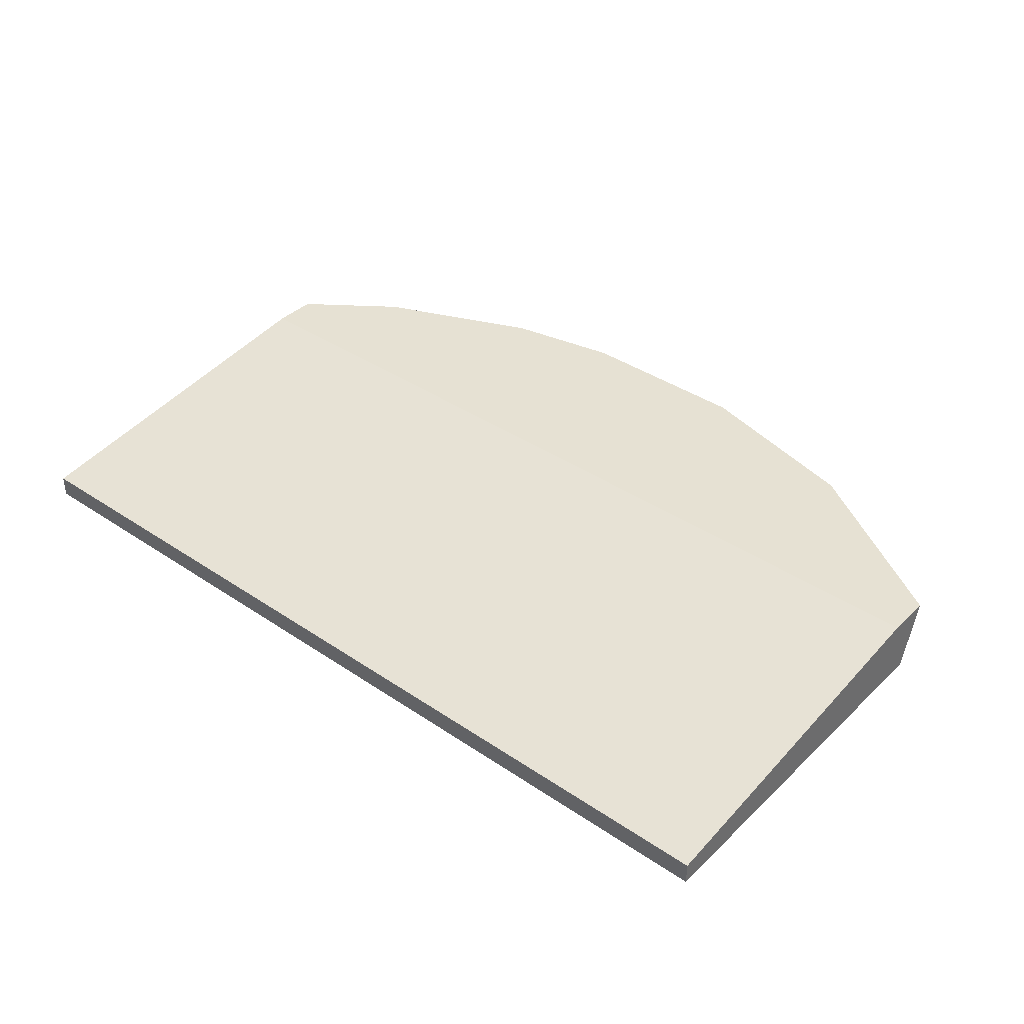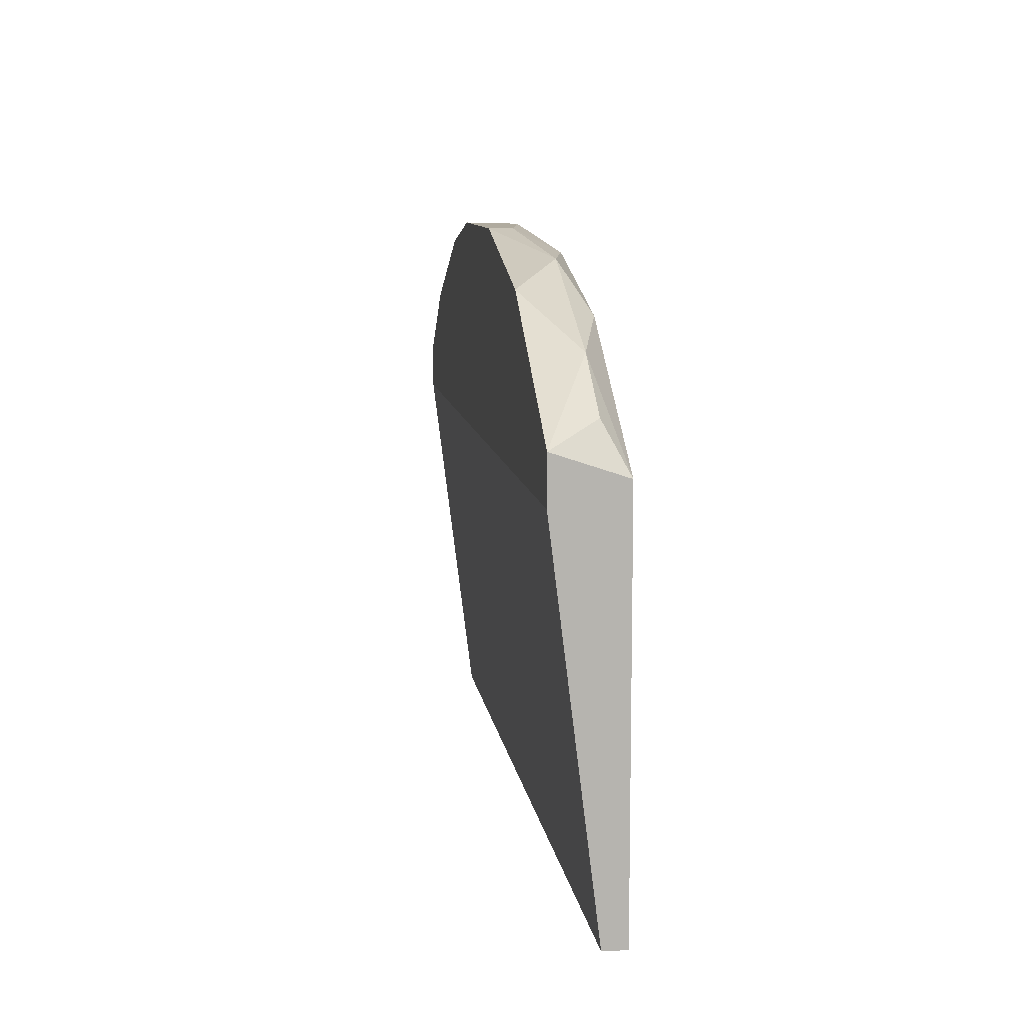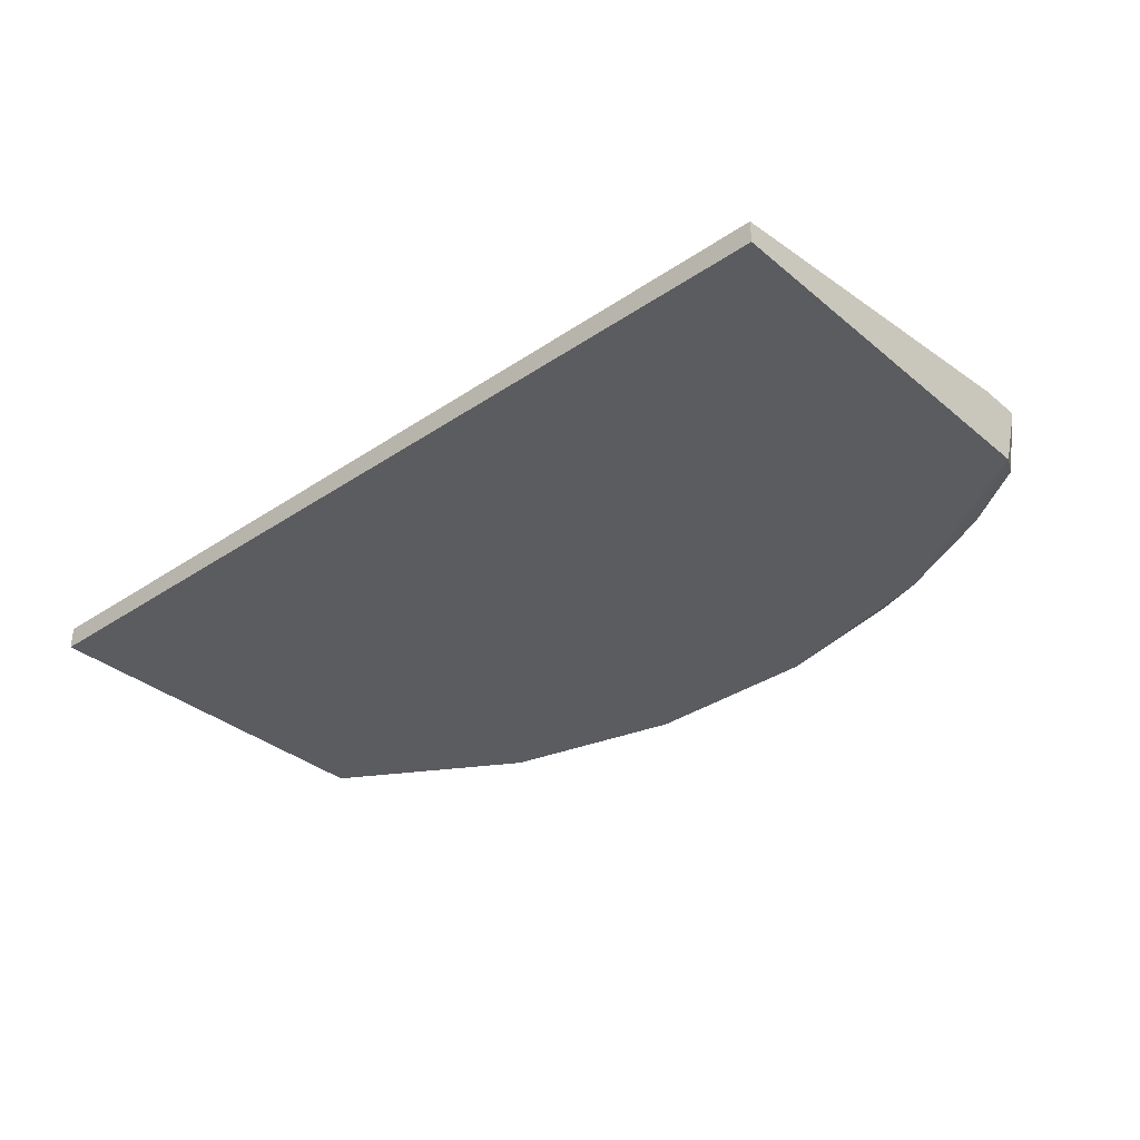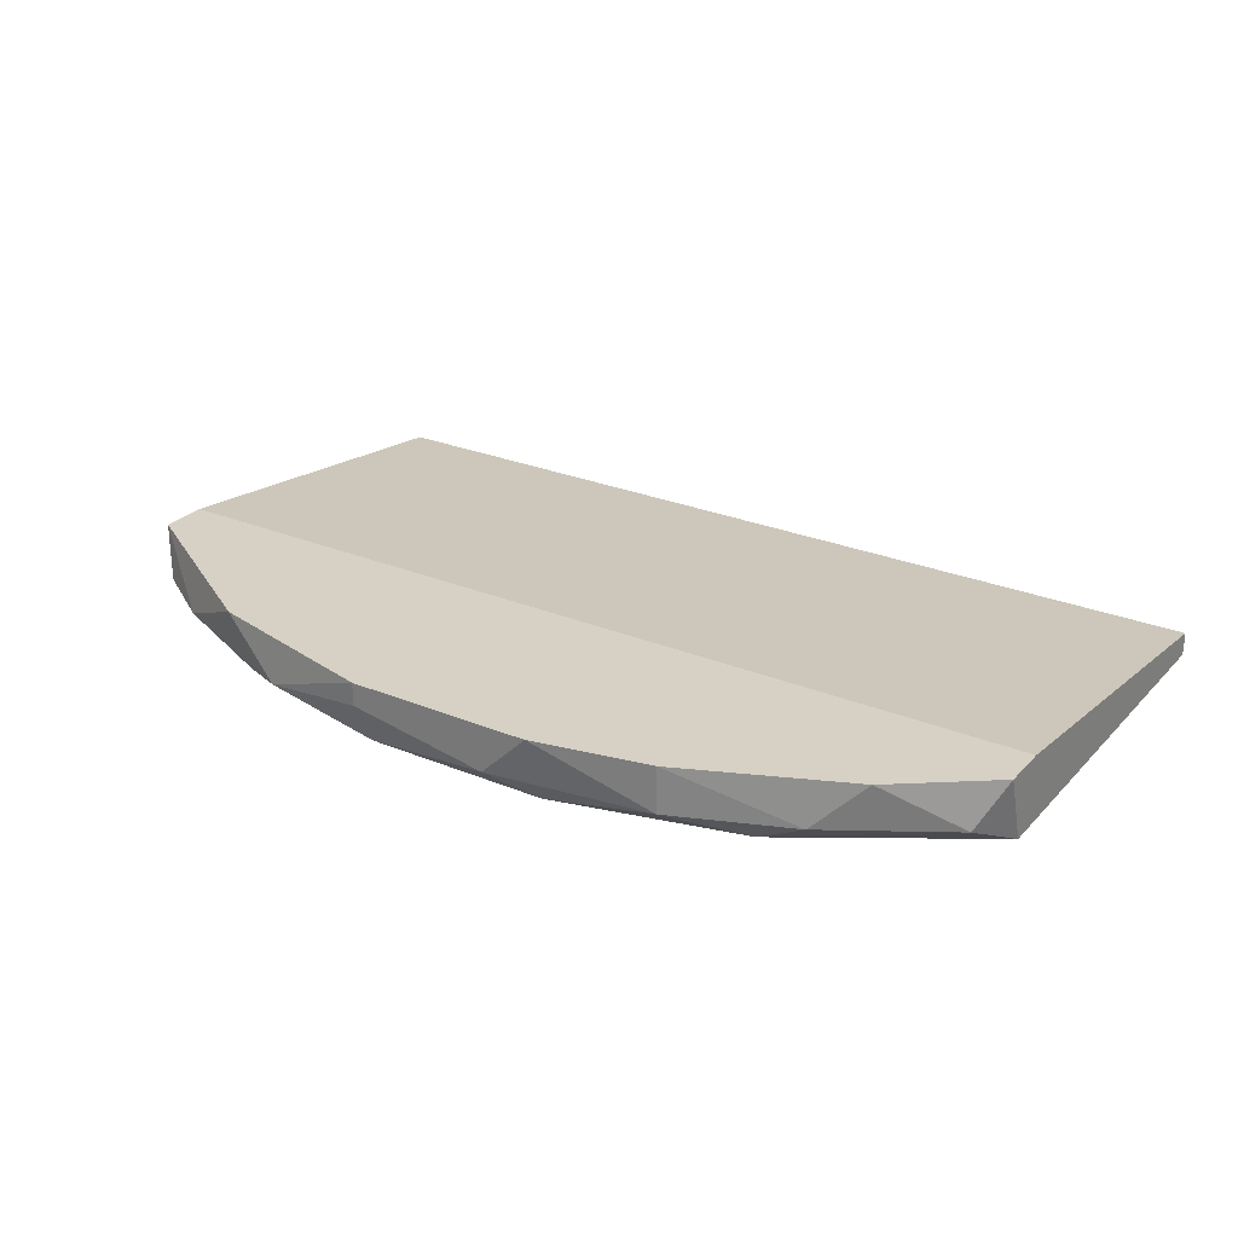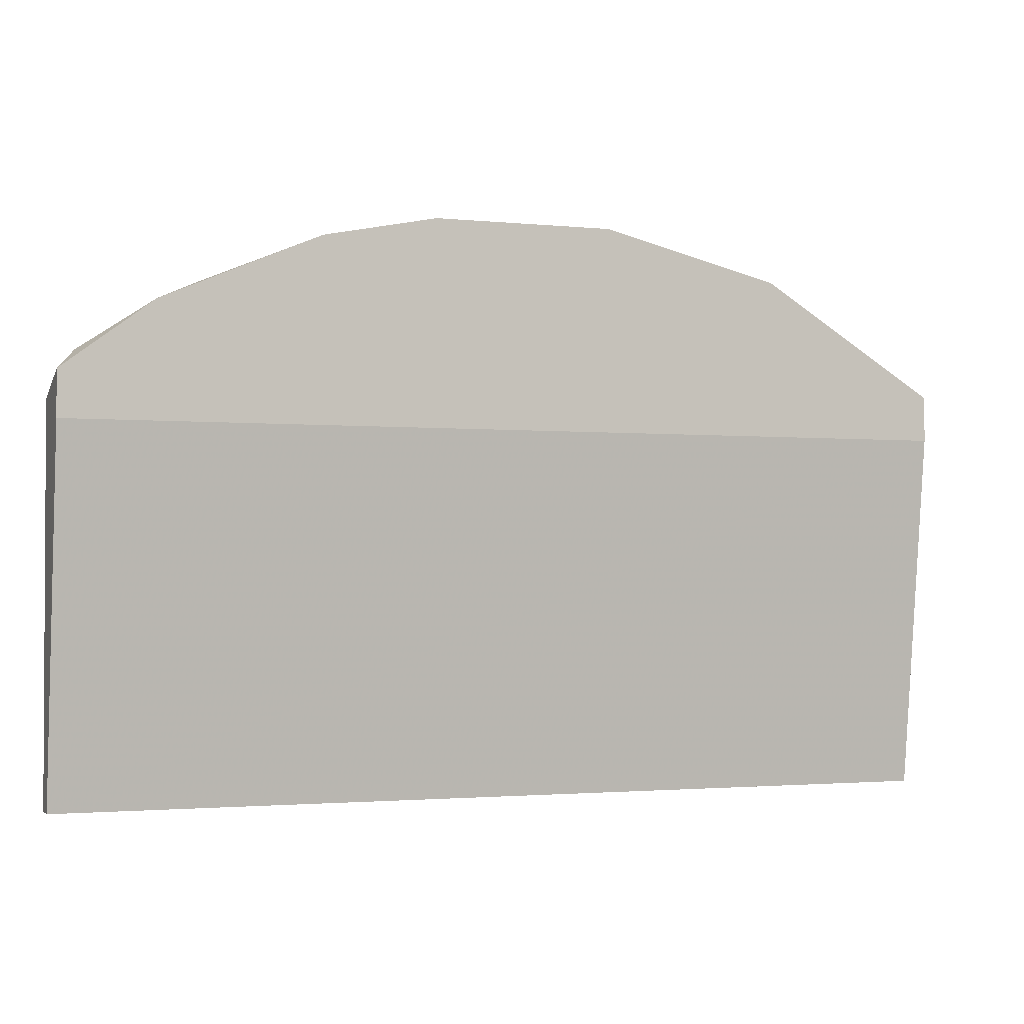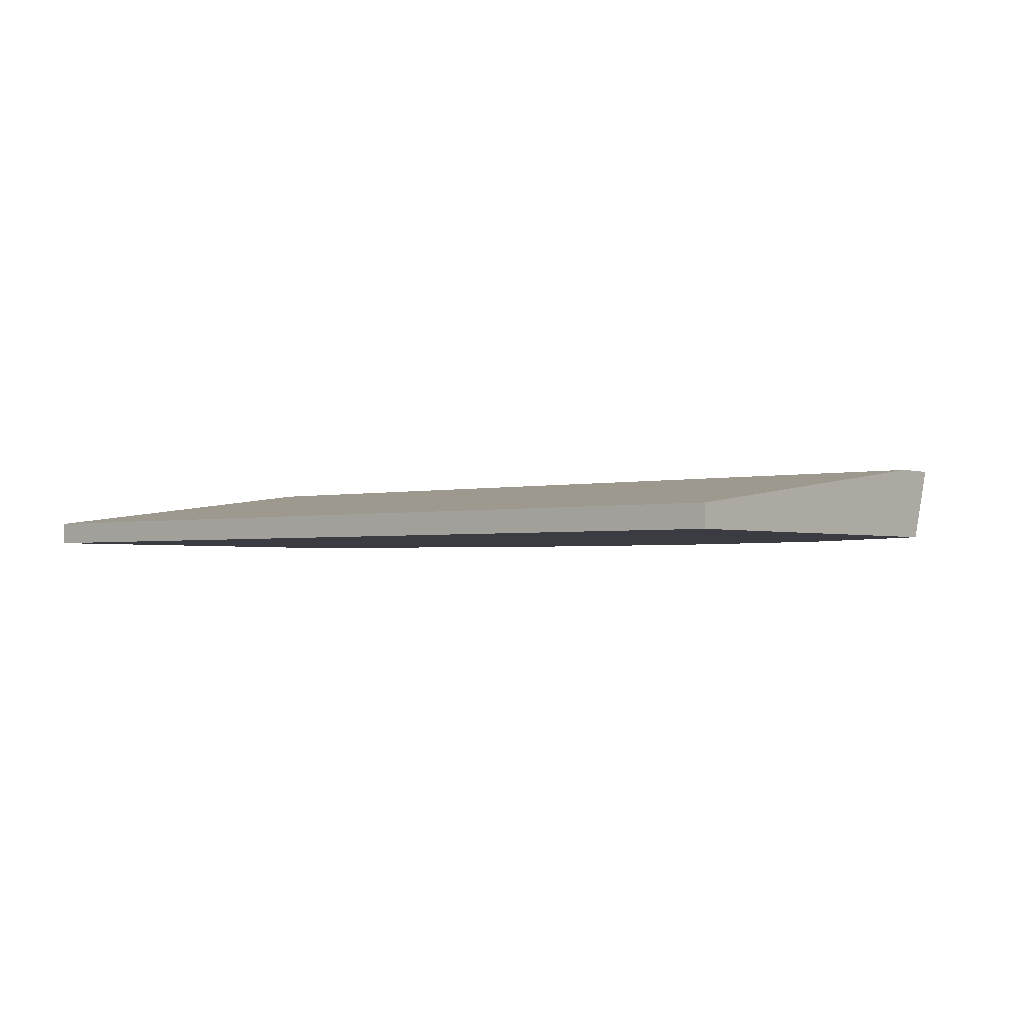
<metadata>
{"format":"obj","ext":"obj","renderer":"f3d","projection":"perspective","resolution":1024,"background":"white","views":[{"elev":38.8,"azim":-139.7,"up":"+Y"},{"elev":9.7,"azim":-97.7,"up":"+Z"},{"elev":-34.7,"azim":-137.9,"up":"+Y"},{"elev":26.8,"azim":32.8,"up":"+Y"},{"elev":-1.8,"azim":159.6,"up":"+Z"},{"elev":-2.2,"azim":-140.1,"up":"+Y"}]}
</metadata>
<code>
v 0.1362 -0.5639 0.8068
v -0.493 -0.6426 0.1513
v -0.493 -0.6426 0.597
v 0.5558 -0.6426 0.1513
v -0.493 -0.5639 0.5708
v 0.3459 -0.6426 0.728
v 0.5558 -0.5639 0.5708
v 0.5558 -0.6164 0.1513
v -0.493 -0.6164 0.1513
v -0.2047 -0.6164 0.7805
v 0.5558 -0.6426 0.597
v -0.2832 -0.5639 0.7543
v -0.07345 -0.6426 0.7805
v 0.4508 -0.5639 0.7018
v 0.2674 -0.6164 0.7805
v -0.4667 -0.6164 0.6494
v -0.07345 -0.5902 0.8068
v 0.5295 -0.6164 0.6494
v -0.493 -0.5639 0.6232
v 0.08372 -0.6164 0.8068
v -0.2832 -0.6426 0.728
v 0.1362 -0.6426 0.7805
v 0.5558 -0.5639 0.6232
v -0.07345 -0.5639 0.8068
v -0.3881 -0.6164 0.7018
v 0.2674 -0.5639 0.7805
v 0.3984 -0.6164 0.728
f 14 26 27
f 3 2 4
f 2 3 5
f 3 4 6
f 5 1 7
f 5 7 8
f 4 2 8
f 7 4 8
f 2 5 9
f 5 8 9
f 8 2 9
f 6 4 11
f 4 7 11
f 1 5 12
f 3 6 13
f 7 1 14
f 10 13 17
f 6 11 18
f 5 3 19
f 12 5 19
f 3 16 19
f 15 1 20
f 1 17 20
f 17 13 20
f 3 13 21
f 13 10 21
f 13 6 22
f 6 15 22
f 20 13 22
f 15 20 22
f 11 7 23
f 7 14 23
f 18 11 23
f 14 18 23
f 1 12 24
f 12 10 24
f 17 1 24
f 10 17 24
f 10 12 25
f 16 3 25
f 12 19 25
f 19 16 25
f 3 21 25
f 21 10 25
f 14 1 26
f 1 15 26
f 26 15 27
f 15 6 27
f 6 18 27
f 18 14 27

</code>
